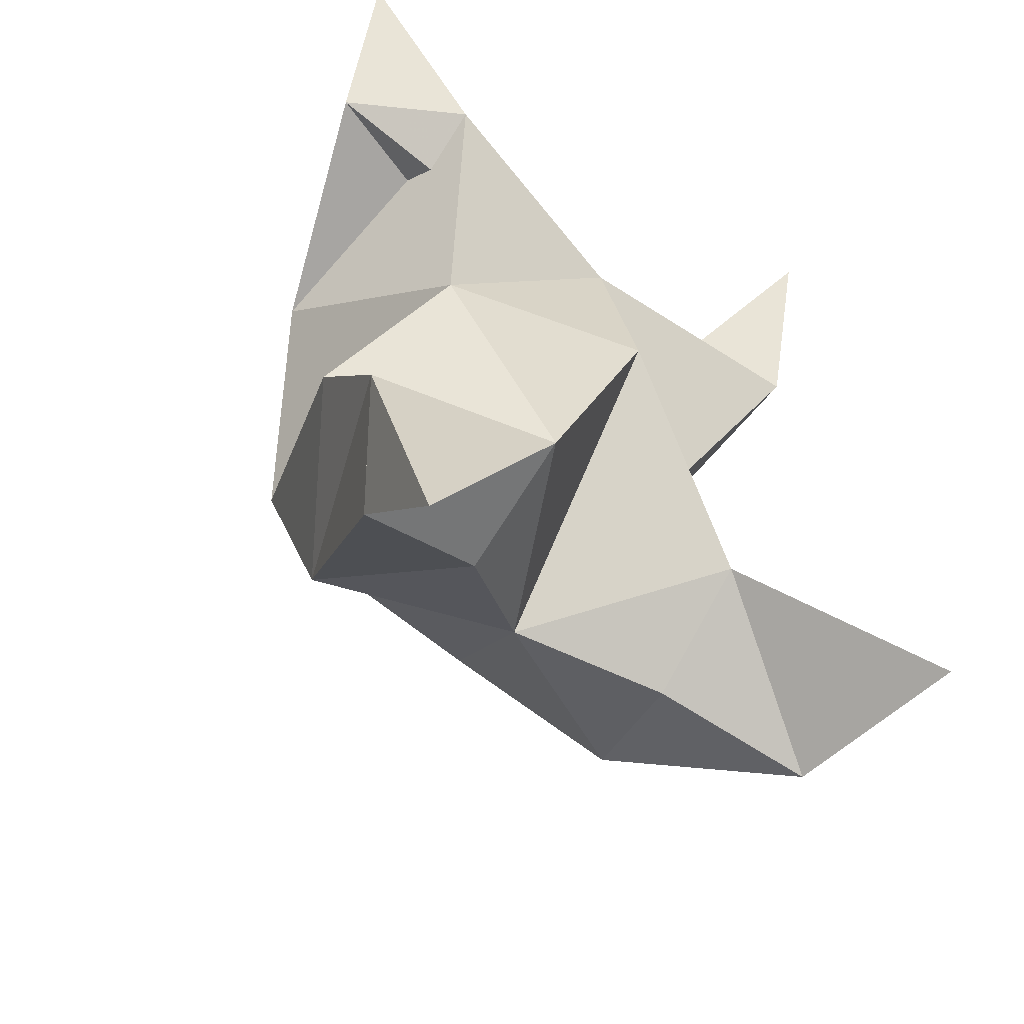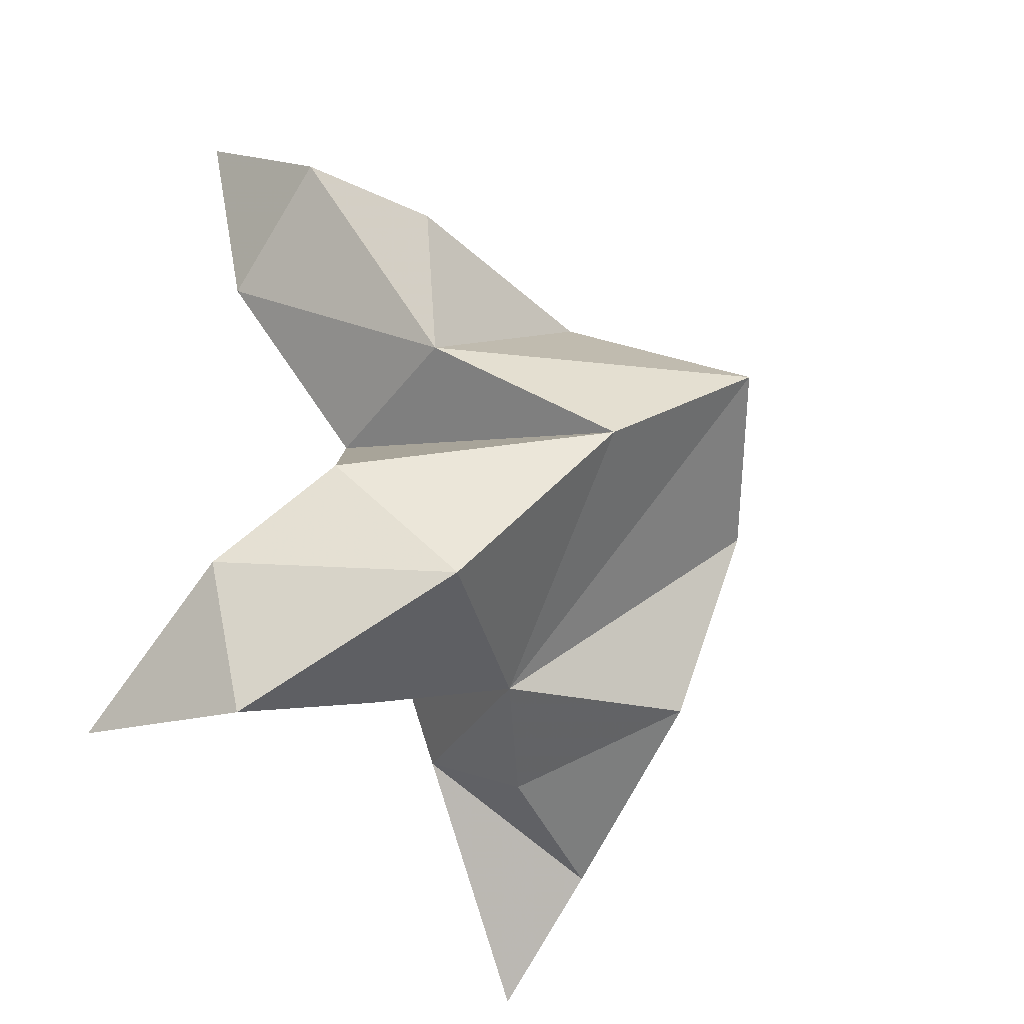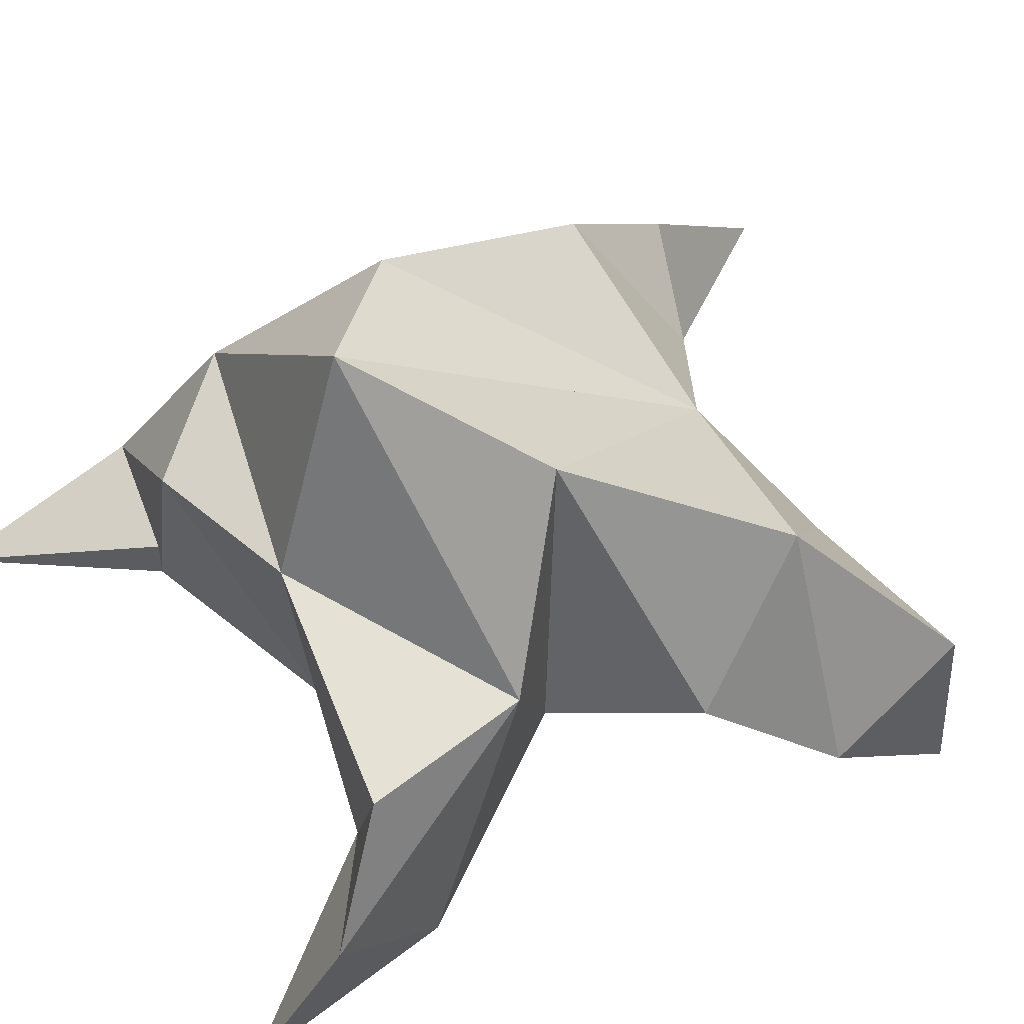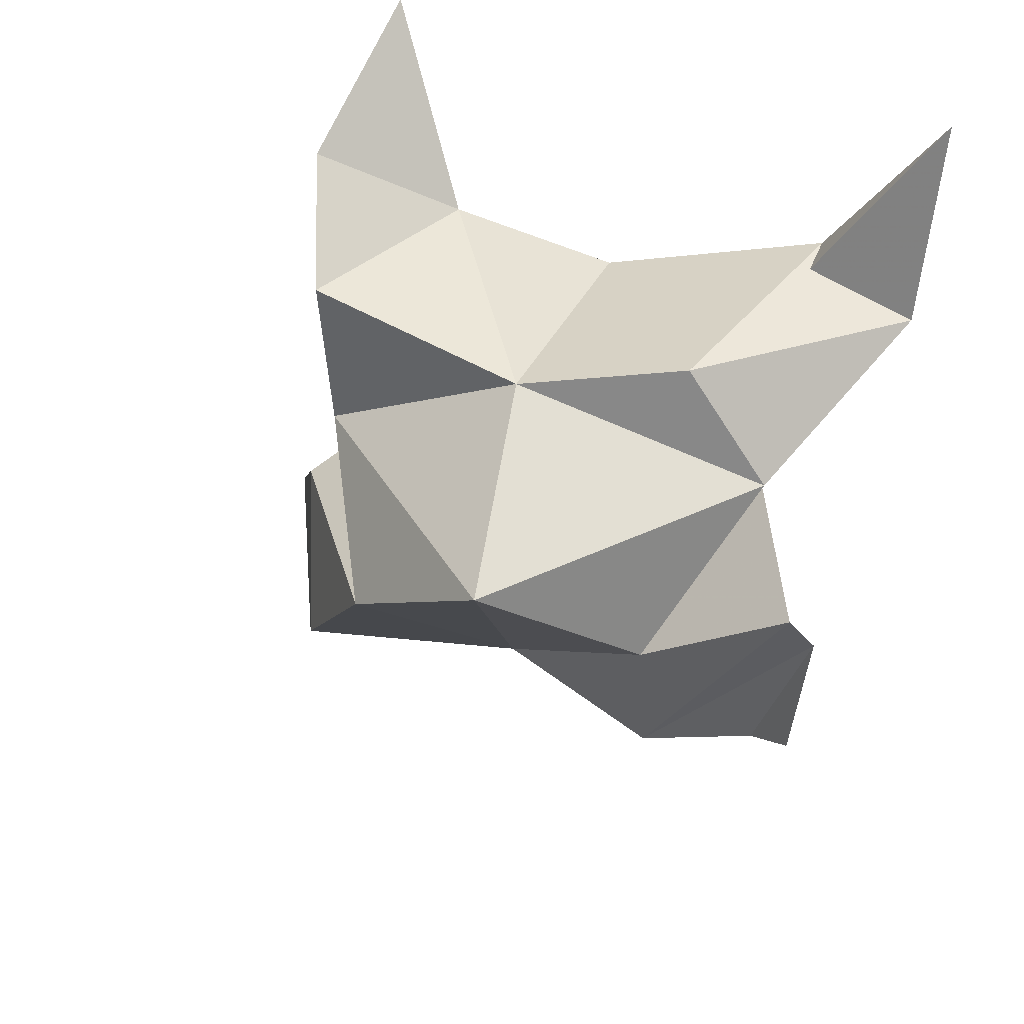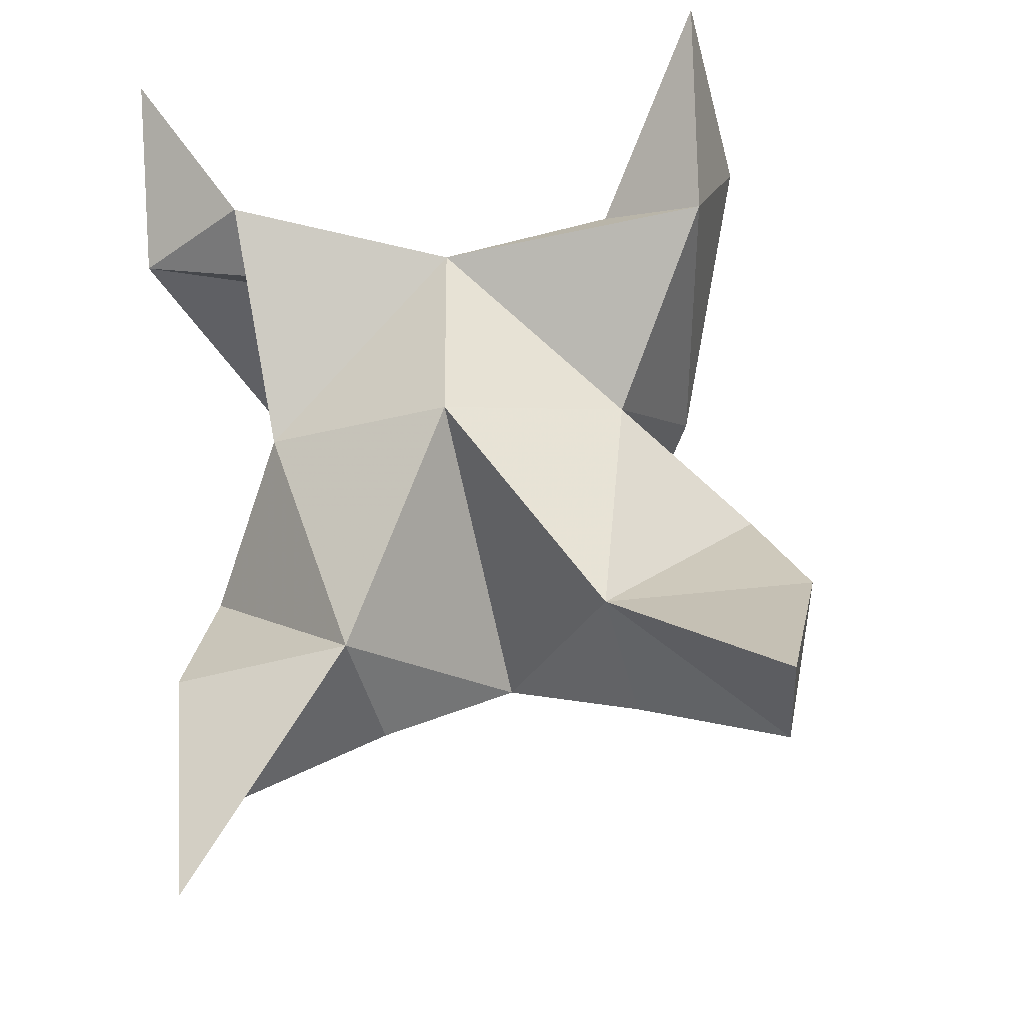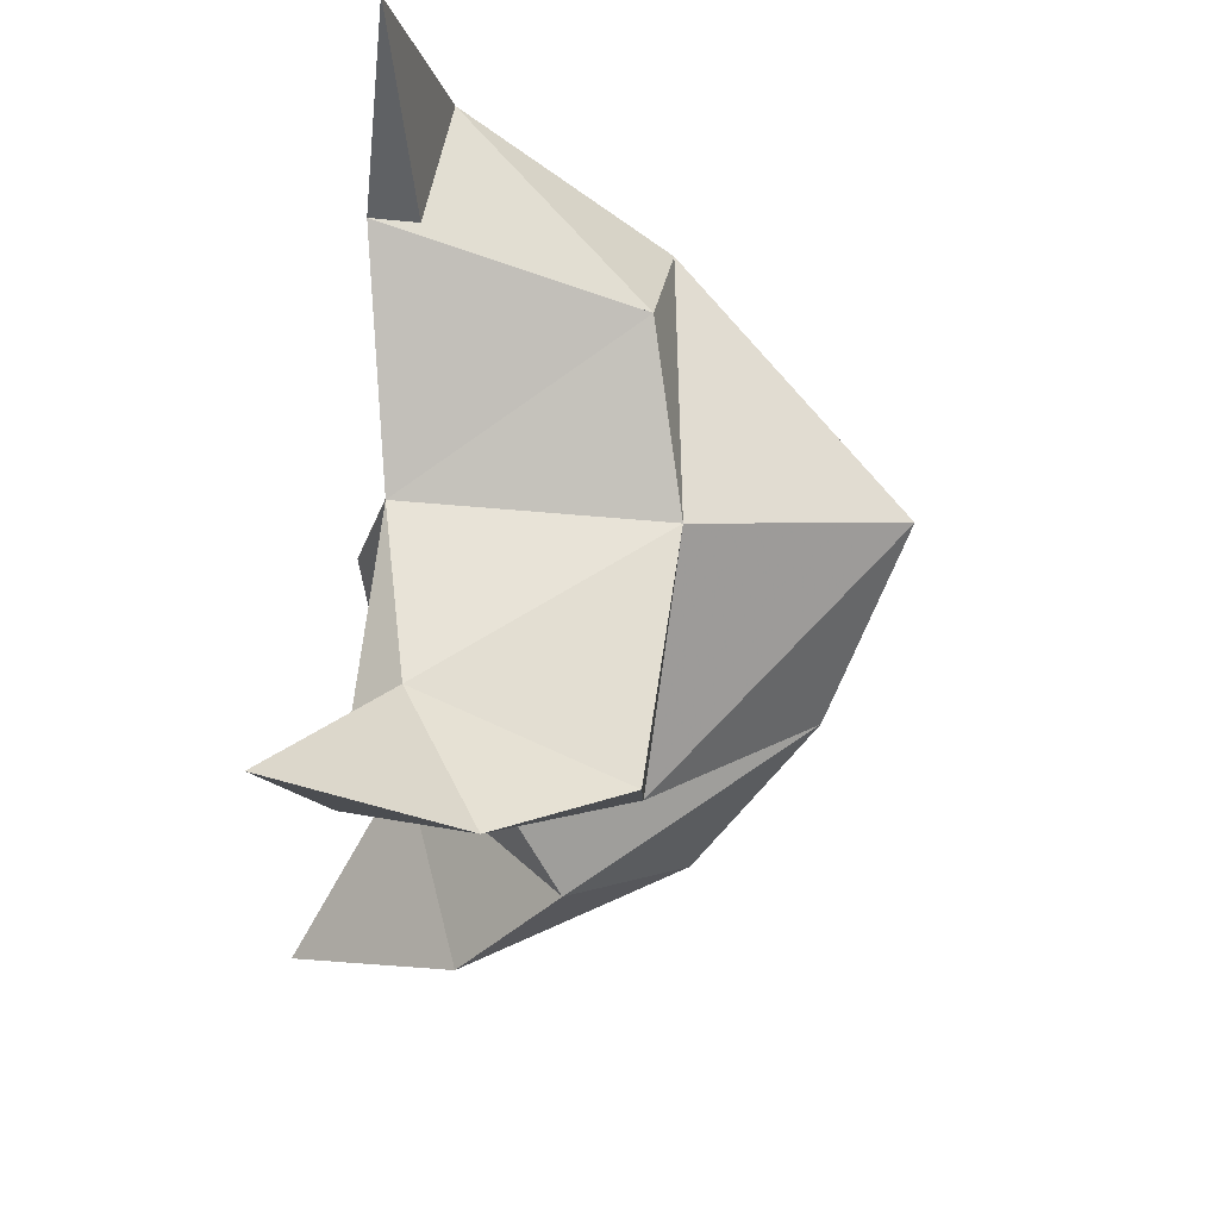
<metadata>
{"format":"obj","ext":"obj","renderer":"f3d","projection":"perspective","resolution":1024,"background":"white","views":[{"elev":-52.9,"azim":-33.5,"up":"+Z"},{"elev":-25.7,"azim":134.5,"up":"+Z"},{"elev":65.9,"azim":58.2,"up":"+Y"},{"elev":39.2,"azim":-149.6,"up":"+Z"},{"elev":-20.9,"azim":18.1,"up":"+Z"},{"elev":77.7,"azim":101.4,"up":"+Z"}]}
</metadata>
<code>
v 0.4018 0.1308 0.684
v 0.3982 0.1595 0.7129
v 0.3836 0.1257 0.684
v 0.3701 0.1514 0.7146
v 0.3888 0.1536 0.7311
v 0.3955 0.1434 0.6571
v 0.3962 0.1034 0.6976
v 0.377 0.1879 0.7122
v 0.3938 0.1102 0.7305
v 0.4419 0.1059 0.7708
v 0.427 0.1555 0.7111
v 0.4565 0.1 0.6436
v 0.4404 0.1137 0.735
v 0.4068 0.1804 0.6922
v 0.4295 0.1646 0.6629
v 0.4215 0.1354 0.6494
v 0.449 0.132 0.6412
v 0.4545 0.13 0.6677
v 0.441 0.1455 0.6856
v 0.4218 0.114 0.6625
v 0.4221 0.1263 0.703
v 0.4294 0.1554 0.7382
v 0.4417 0.1357 0.7527
v 0.4214 0.1194 0.7385
v 0.3345 0.1 0.7715
v 0.3447 0.1439 0.7196
v 0.3519 0.1 0.6141
v 0.3556 0.1 0.7415
v 0.3558 0.1667 0.6926
v 0.3603 0.1545 0.6592
v 0.377 0.1276 0.6464
v 0.3521 0.1208 0.635
v 0.345 0.1089 0.6539
v 0.3444 0.1254 0.6735
v 0.3782 0.105 0.6563
v 0.3605 0.1112 0.6987
v 0.3605 0.1435 0.7381
v 0.3342 0.1083 0.7368
v 0.3604 0.11 0.7314
f 1 2 4
f 1 2 7
f 1 2 8
f 1 2 14
f 1 2 21
f 1 2 29
f 1 3 4
f 1 3 6
f 1 3 7
f 1 3 29
f 1 4 7
f 1 4 8
f 1 4 29
f 1 6 7
f 1 6 8
f 1 6 14
f 1 6 15
f 1 6 20
f 1 6 29
f 1 7 20
f 1 7 21
f 1 8 14
f 1 8 29
f 1 14 15
f 1 14 19
f 1 14 21
f 1 15 19
f 1 15 20
f 1 19 20
f 1 19 21
f 1 20 21
f 2 4 5
f 2 4 7
f 2 4 8
f 2 4 9
f 2 4 29
f 2 5 8
f 2 5 9
f 2 5 11
f 2 7 9
f 2 7 21
f 2 8 11
f 2 8 14
f 2 8 29
f 2 9 11
f 2 9 21
f 2 11 14
f 2 11 21
f 2 14 21
f 3 4 7
f 3 4 29
f 3 4 36
f 3 6 7
f 3 6 29
f 3 6 30
f 3 6 35
f 3 7 35
f 3 7 36
f 3 29 30
f 3 29 34
f 3 29 36
f 3 30 34
f 3 30 35
f 3 34 35
f 3 34 36
f 3 35 36
f 4 5 8
f 4 5 9
f 4 5 26
f 4 7 9
f 4 7 36
f 4 8 26
f 4 8 29
f 4 9 26
f 4 9 36
f 4 26 29
f 4 26 36
f 4 29 36
f 5 8 11
f 5 8 26
f 5 9 11
f 5 9 22
f 5 9 24
f 5 9 26
f 5 9 37
f 5 9 39
f 5 11 22
f 5 22 24
f 5 26 37
f 5 37 39
f 6 7 20
f 6 7 35
f 6 8 14
f 6 8 29
f 6 14 15
f 6 15 16
f 6 15 20
f 6 16 20
f 6 29 30
f 6 30 31
f 6 30 35
f 6 31 35
f 7 9 21
f 7 9 36
f 7 20 21
f 7 35 36
f 8 11 14
f 8 26 29
f 9 11 13
f 9 11 21
f 9 11 22
f 9 13 21
f 9 13 22
f 9 13 24
f 9 22 24
f 9 26 28
f 9 26 36
f 9 26 37
f 9 28 36
f 9 28 37
f 9 28 39
f 9 37 39
f 10 13 23
f 10 13 24
f 10 23 24
f 11 13 21
f 11 13 22
f 11 13 23
f 11 14 21
f 11 22 23
f 12 17 18
f 12 17 20
f 12 18 20
f 13 22 23
f 13 22 24
f 13 23 24
f 14 15 19
f 14 19 21
f 15 16 17
f 15 16 18
f 15 16 19
f 15 16 20
f 15 17 18
f 15 17 20
f 15 18 19
f 15 18 20
f 15 19 20
f 16 17 18
f 16 17 20
f 16 18 19
f 16 18 20
f 16 19 20
f 17 18 20
f 18 19 20
f 19 20 21
f 22 23 24
f 25 28 38
f 25 28 39
f 25 38 39
f 26 28 36
f 26 28 37
f 26 28 38
f 26 29 36
f 26 37 38
f 27 32 33
f 27 32 35
f 27 33 35
f 28 37 38
f 28 37 39
f 28 38 39
f 29 30 34
f 29 34 36
f 30 31 32
f 30 31 33
f 30 31 34
f 30 31 35
f 30 32 33
f 30 32 35
f 30 33 34
f 30 33 35
f 30 34 35
f 31 32 33
f 31 32 35
f 31 33 34
f 31 33 35
f 31 34 35
f 32 33 35
f 33 34 35
f 34 35 36
f 37 38 39

</code>
